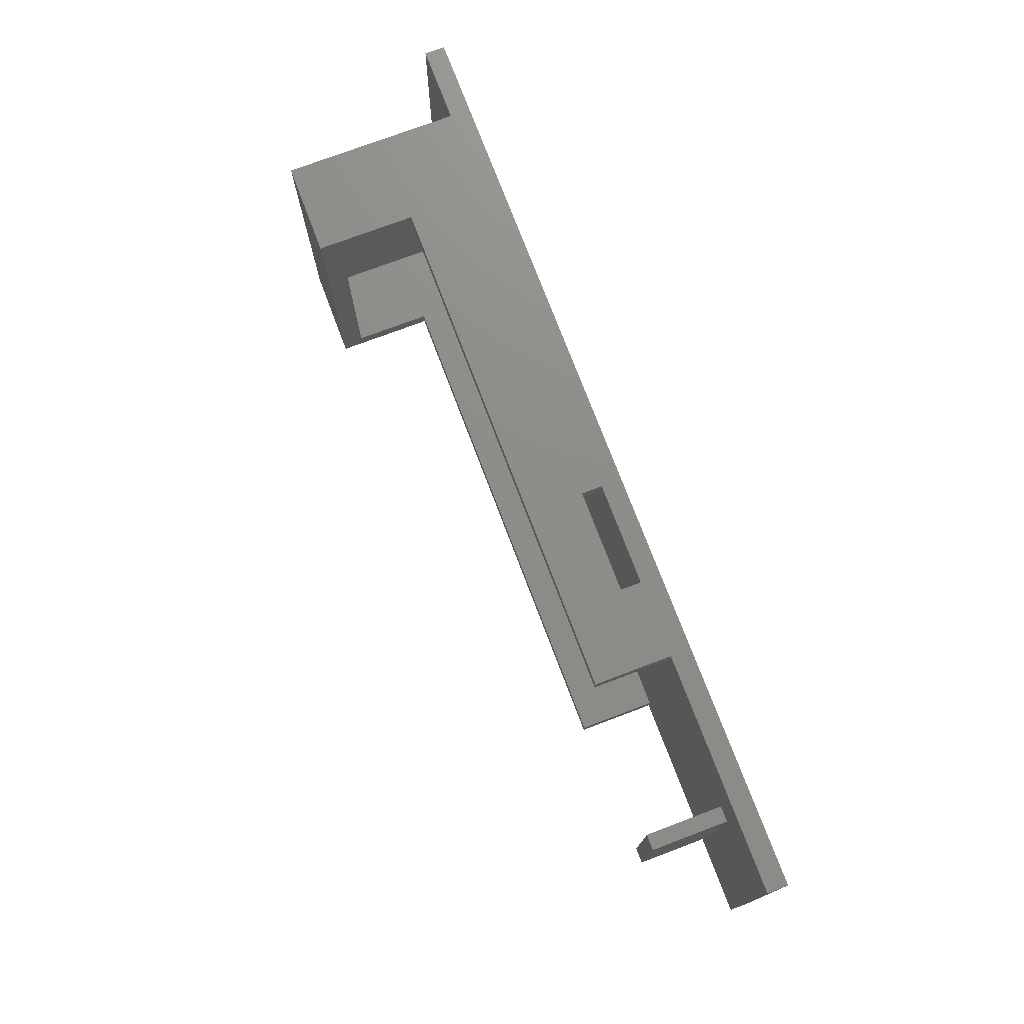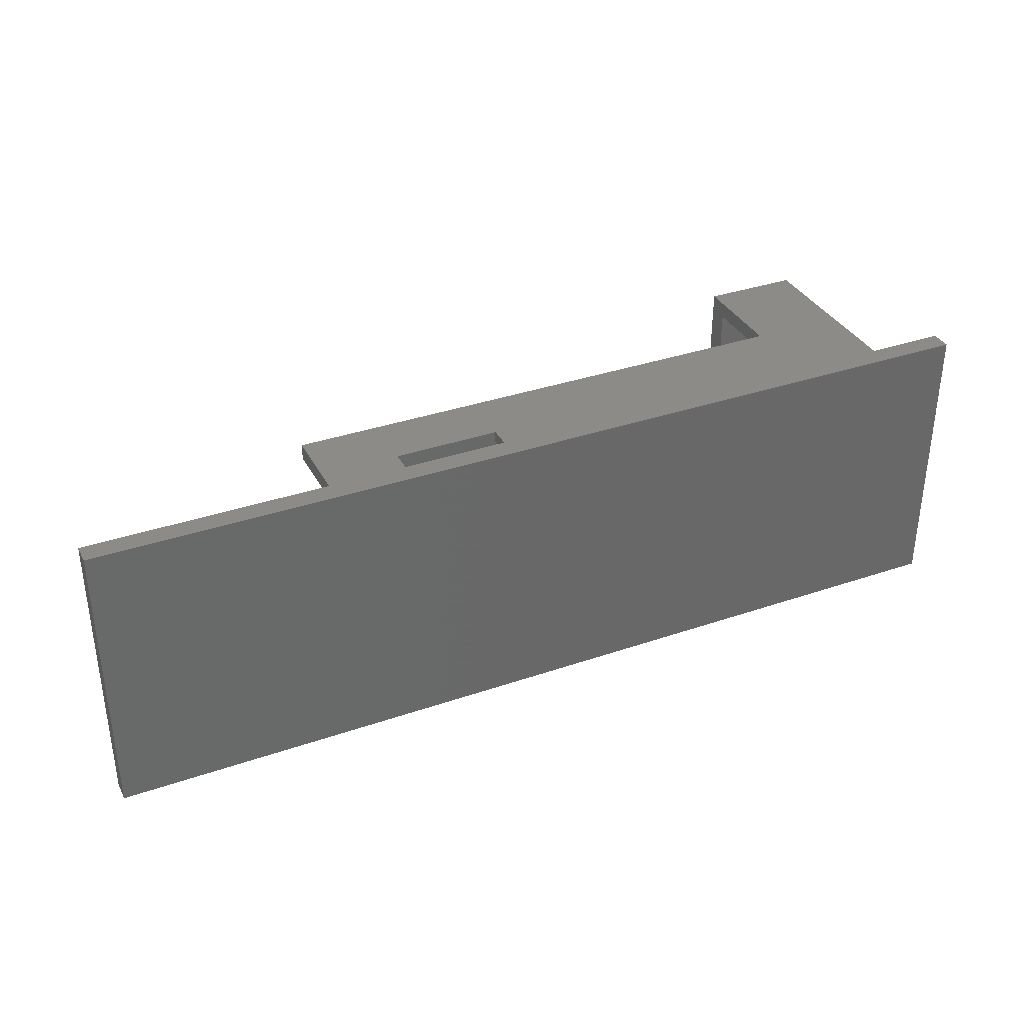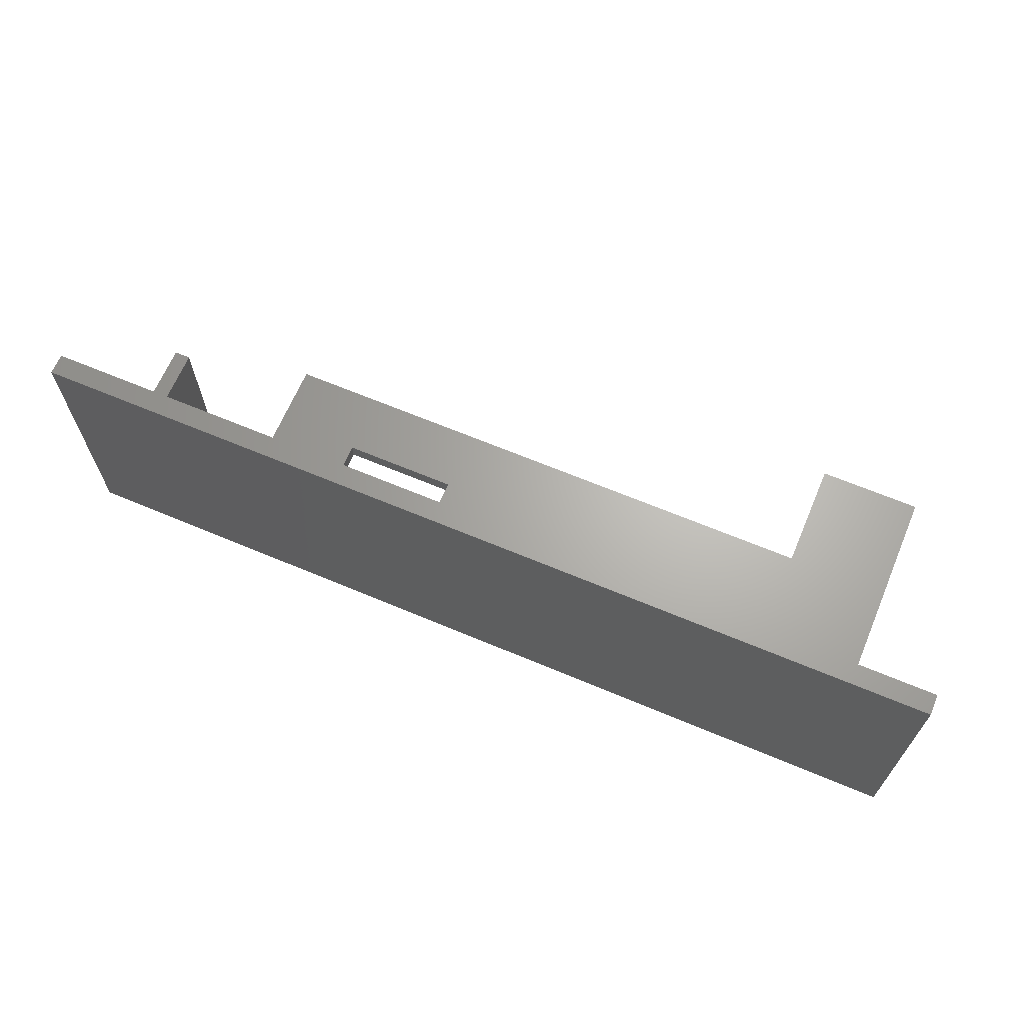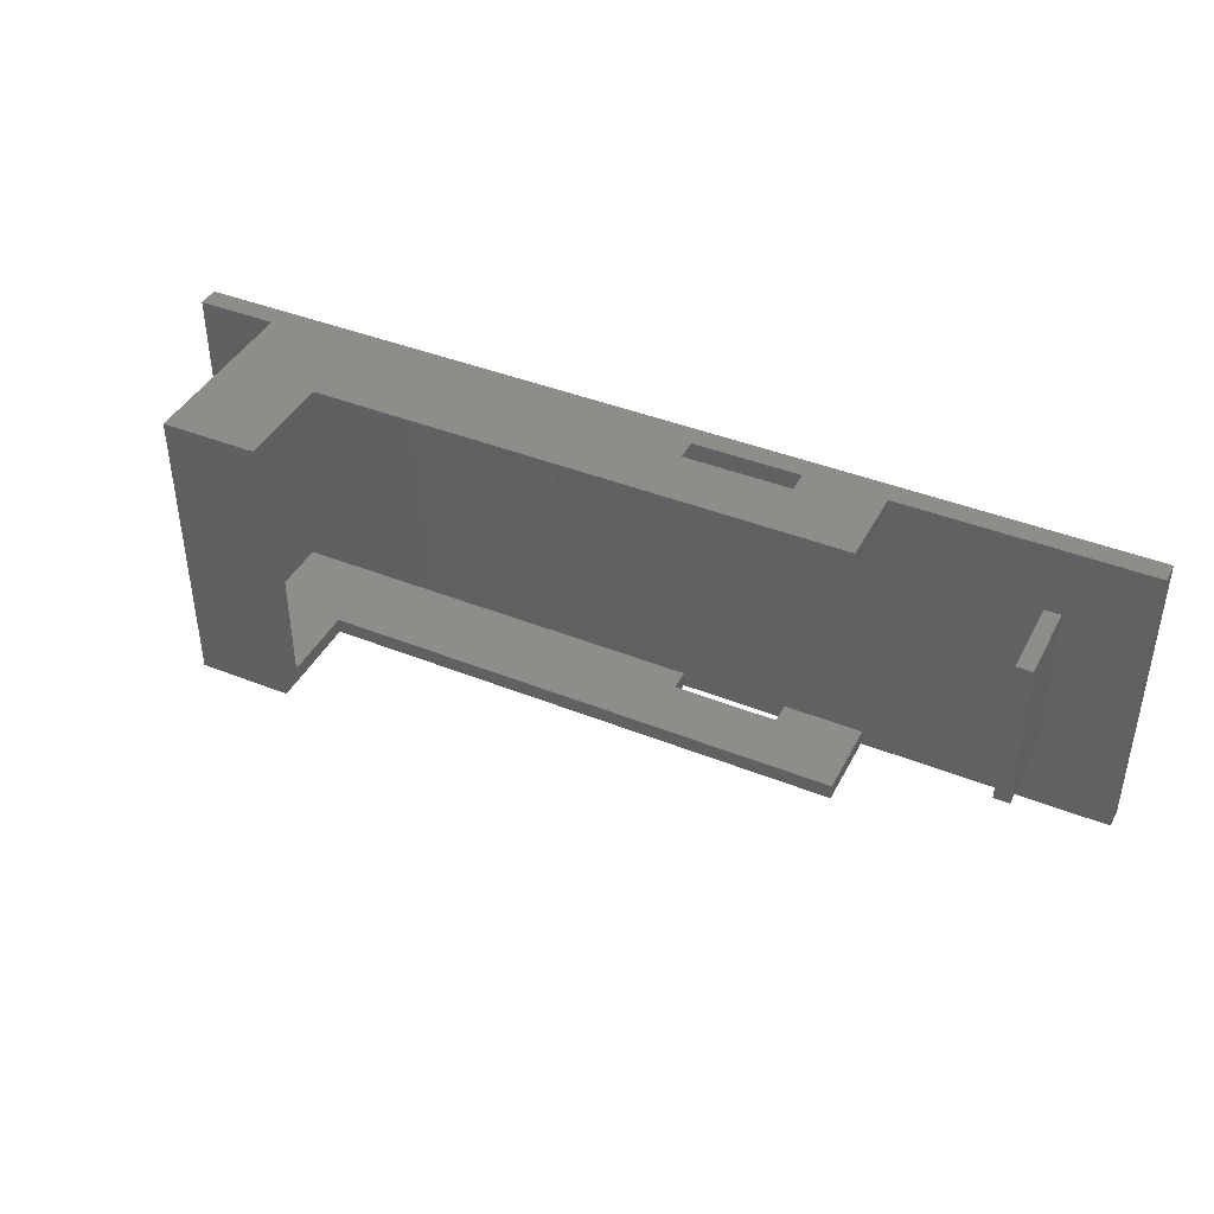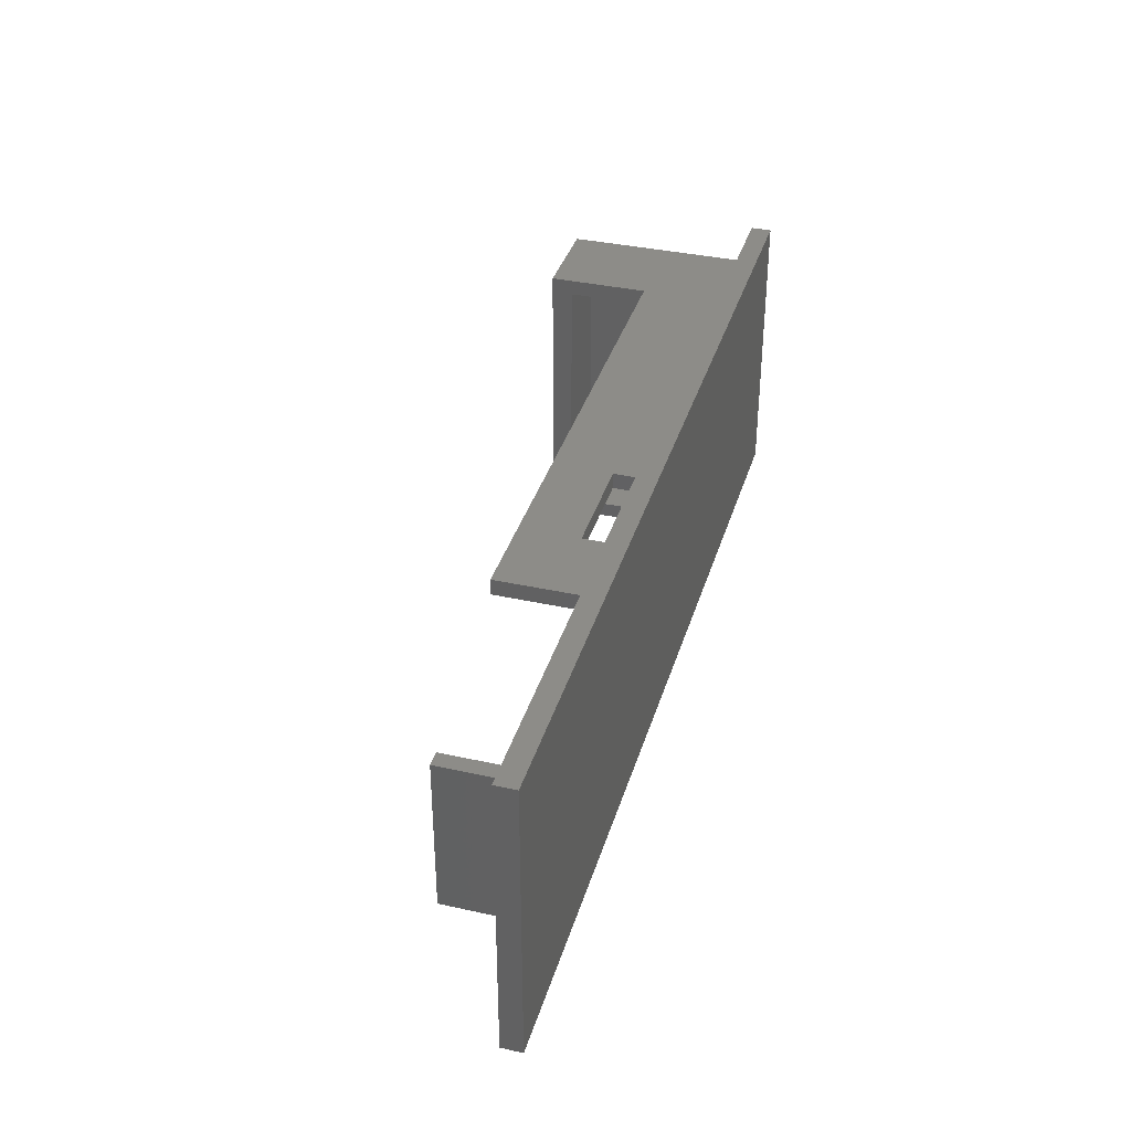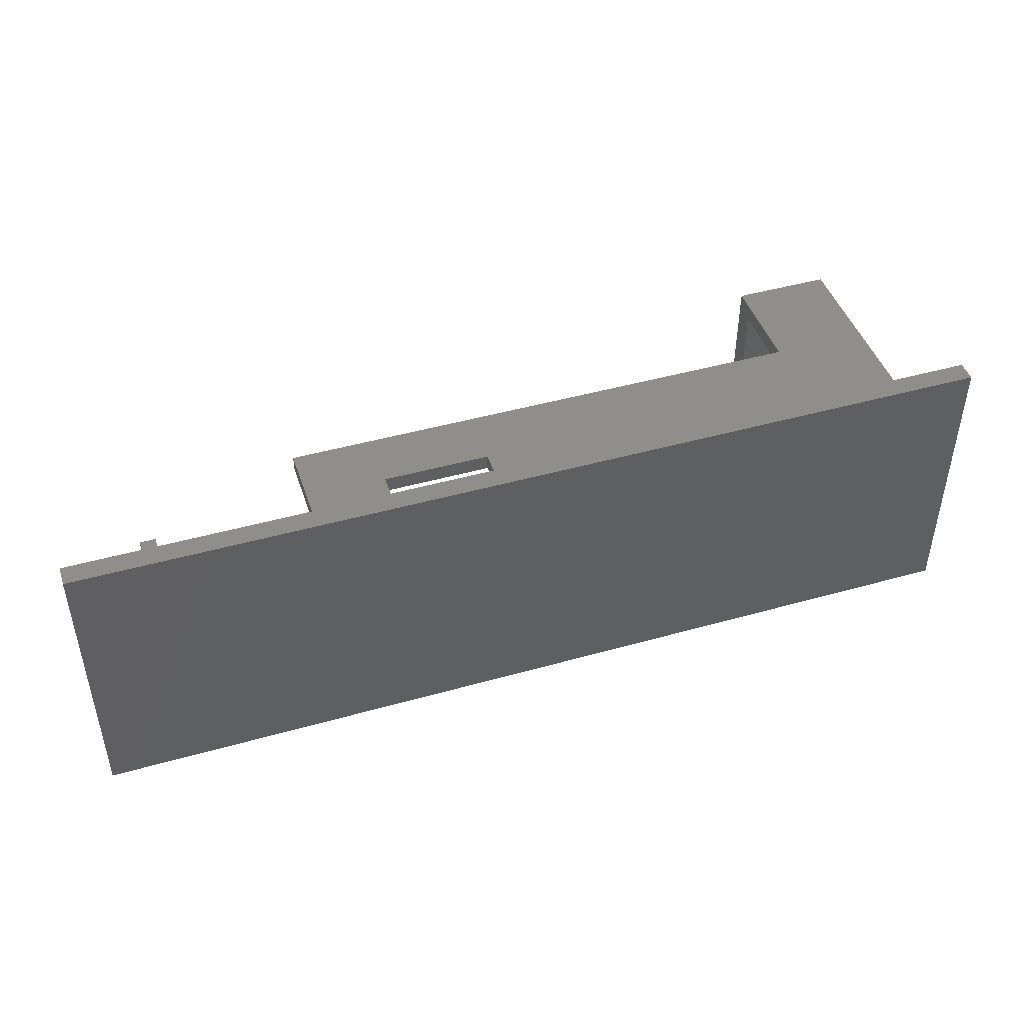
<metadata>
{"format":"stl","ext":"stl","renderer":"f3d","projection":"perspective","resolution":1024,"background":"white","views":[{"elev":74.6,"azim":69.3,"up":"+Y"},{"elev":35.0,"azim":155.4,"up":"+Y"},{"elev":65.9,"azim":-157.1,"up":"+Y"},{"elev":41.5,"azim":25.8,"up":"+Y"},{"elev":36.4,"azim":106.1,"up":"+Y"},{"elev":45.1,"azim":161.9,"up":"+Y"}]}
</metadata>
<code>
# stl→obj: 56 verts, 118 faces
v 161 53 0
v -18 -3 0
v -18 53 0
v 161 -3 0
v 115 -3 19
v 100 -3 4
v 115 -3 4
v 100 -3 8
v 80 -3 8
v -3 -3 4
v 80 -3 4
v 15 -3 19
v -3 -3 38
v 15 -3 38
v 161 -3 4
v -18 -3 4
v -3 53 4
v 15 53 19
v 80 53 4
v -3 53 38
v 80 53 8
v 100 53 8
v 15 53 38
v 115 53 4
v 100 53 4
v 115 53 19
v -18 53 4
v 161 53 4
v 146 40 4
v 146 10 19
v 146 10 4
v 146 40 19
v 15 50 34
v 15 50 19
v 15 0 19
v 15 0 34
v 115 50 19
v 100 50 4
v 115 50 4
v 100 50 8
v 80 50 8
v 0 50 4
v 80 50 4
v 0 50 34
v 115 0 19
v 115 0 4
v 0 0 4
v 80 4.794e-14 4
v 0 0 34
v 80 4.794e-14 8
v 100 4.794e-14 8
v 100 4.794e-14 4
v 143 40 4
v 143 10 4
v 143 40 19
v 143 10 19
f 1 2 3
f 2 1 4
f 5 6 7
f 6 5 8
f 8 5 9
f 9 10 11
f 10 9 12
f 10 12 13
f 12 9 5
f 13 12 14
f 15 2 4
f 2 15 16
f 16 15 7
f 16 7 6
f 16 6 11
f 16 11 10
f 17 18 19
f 18 17 20
f 19 18 21
f 21 18 22
f 18 20 23
f 22 24 25
f 24 22 26
f 26 22 18
f 27 1 3
f 1 27 28
f 28 27 17
f 28 17 19
f 28 19 25
f 28 25 24
f 29 30 31
f 30 29 32
f 18 33 34
f 35 14 12
f 14 35 36
f 14 36 23
f 23 36 33
f 23 33 18
f 37 18 34
f 18 37 26
f 37 38 39
f 38 37 40
f 40 37 41
f 41 42 43
f 42 41 34
f 42 34 44
f 34 41 37
f 44 34 33
f 24 37 39
f 37 24 26
f 5 35 12
f 35 5 45
f 46 5 7
f 5 46 45
f 47 35 48
f 35 47 49
f 48 35 50
f 50 35 51
f 35 49 36
f 52 45 46
f 45 52 51
f 45 51 35
f 28 39 24
f 39 28 53
f 39 53 46
f 46 53 7
f 53 28 29
f 29 28 31
f 7 54 15
f 54 7 53
f 15 54 31
f 15 31 28
f 43 47 42
f 47 43 48
f 48 43 38
f 48 38 52
f 52 38 39
f 52 39 46
f 30 55 56
f 55 30 32
f 55 29 53
f 29 55 32
f 55 54 56
f 54 55 53
f 30 54 31
f 54 30 56
f 31 53 54
f 53 31 29
f 1 15 4
f 15 1 28
f 13 17 10
f 17 13 20
f 27 2 16
f 2 27 3
f 10 27 16
f 27 10 17
f 50 8 9
f 8 50 51
f 48 9 11
f 9 48 50
f 6 48 11
f 48 6 52
f 51 6 8
f 6 51 52
f 22 41 21
f 41 22 40
f 22 38 40
f 38 22 25
f 38 19 43
f 19 38 25
f 19 41 43
f 41 19 21
f 42 49 47
f 49 42 44
f 33 49 44
f 49 33 36
f 14 20 13
f 20 14 23

</code>
